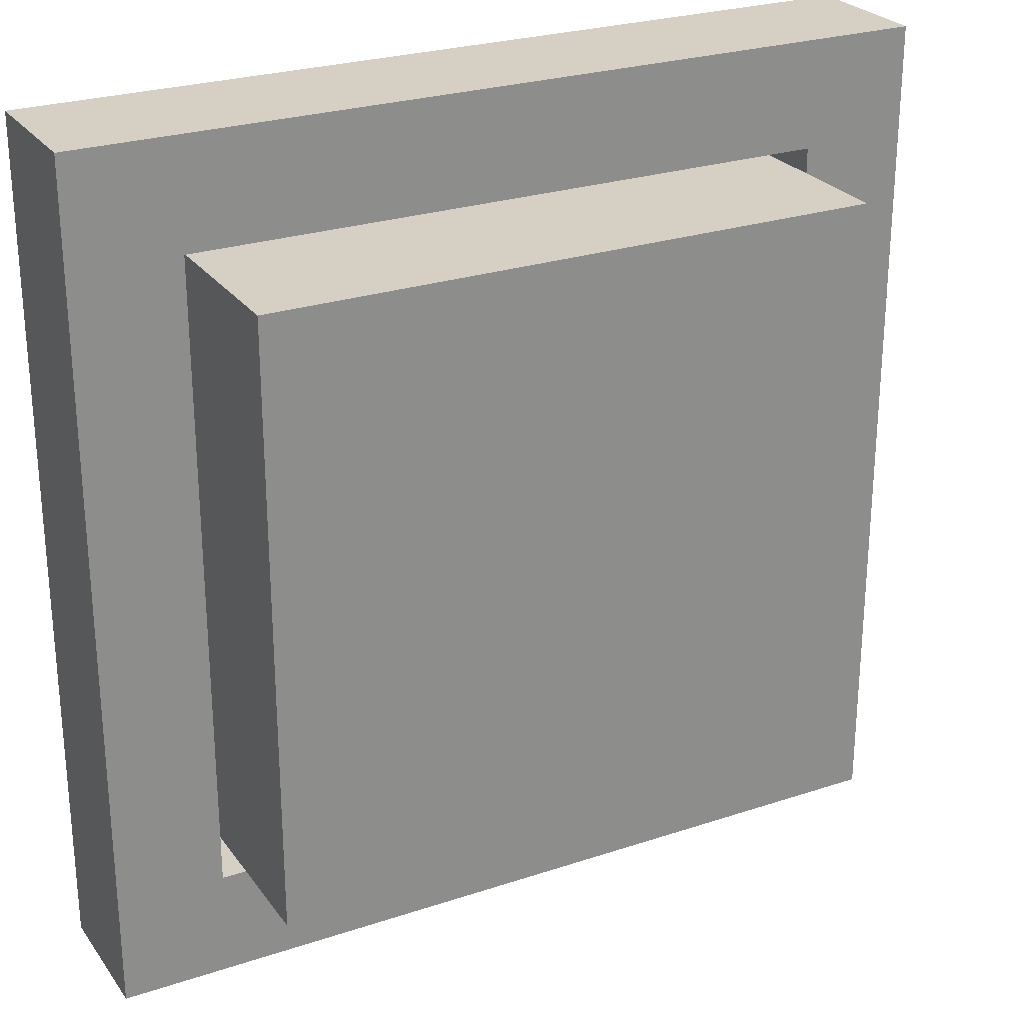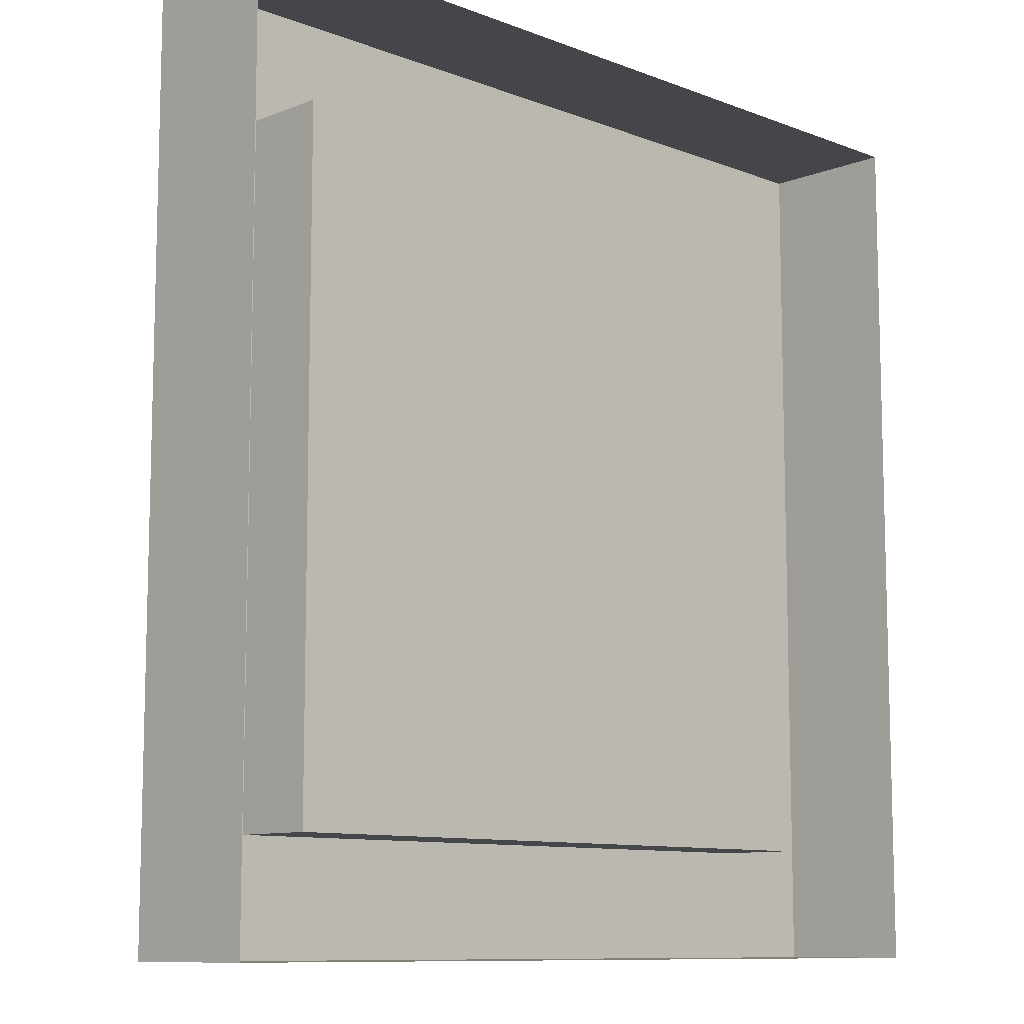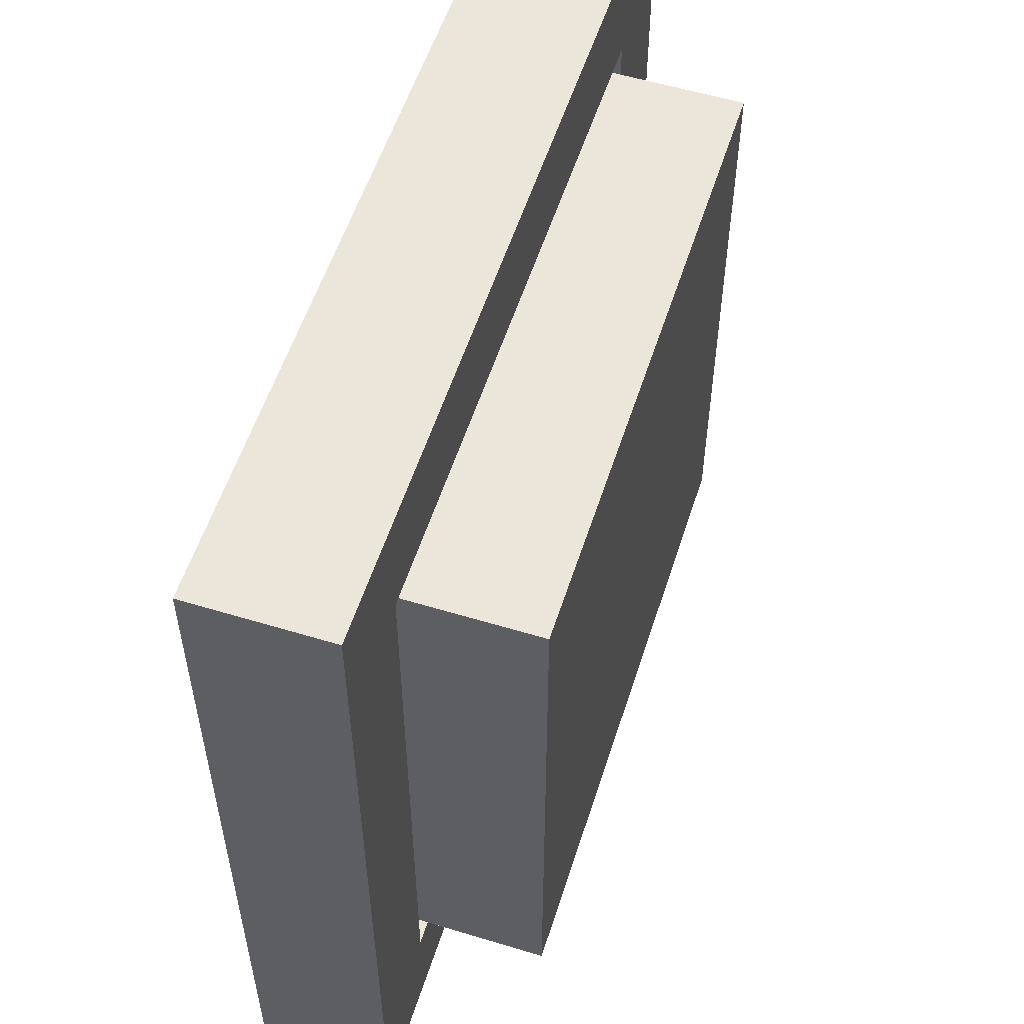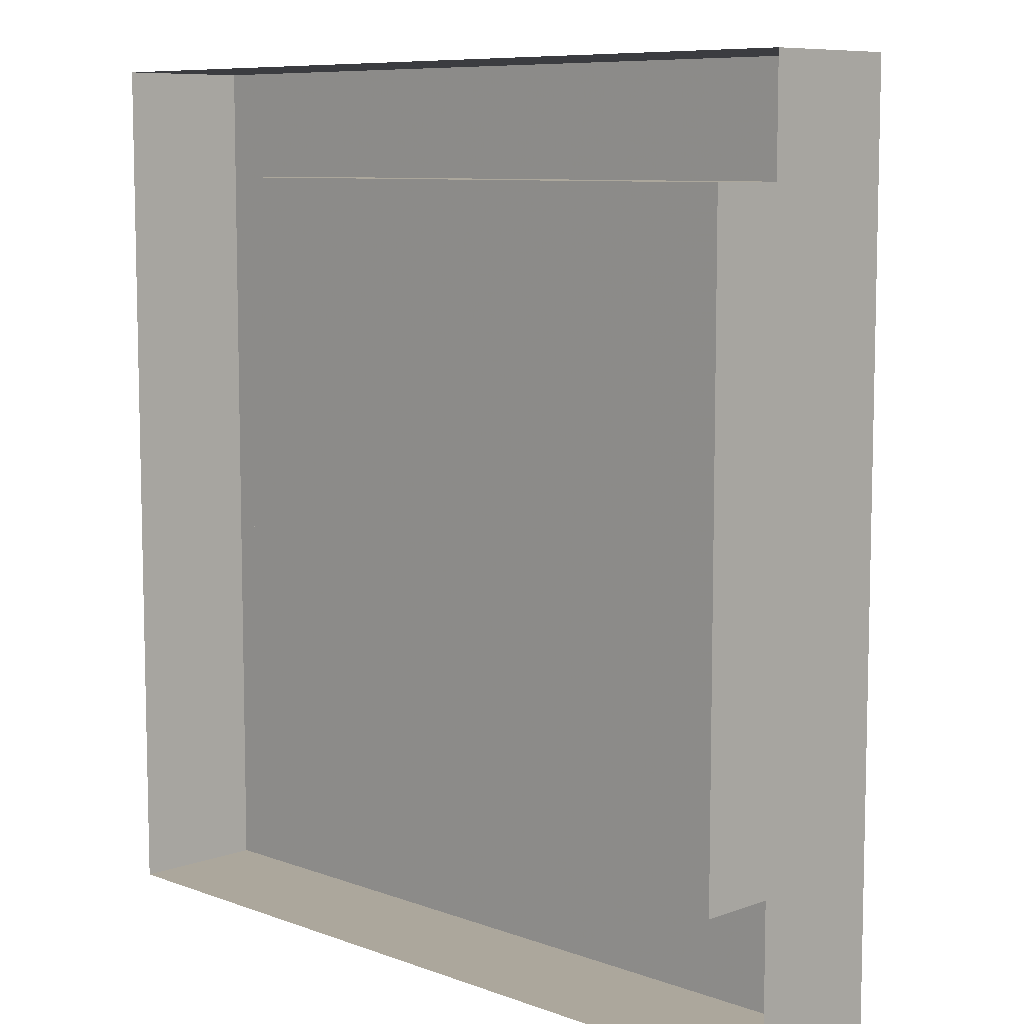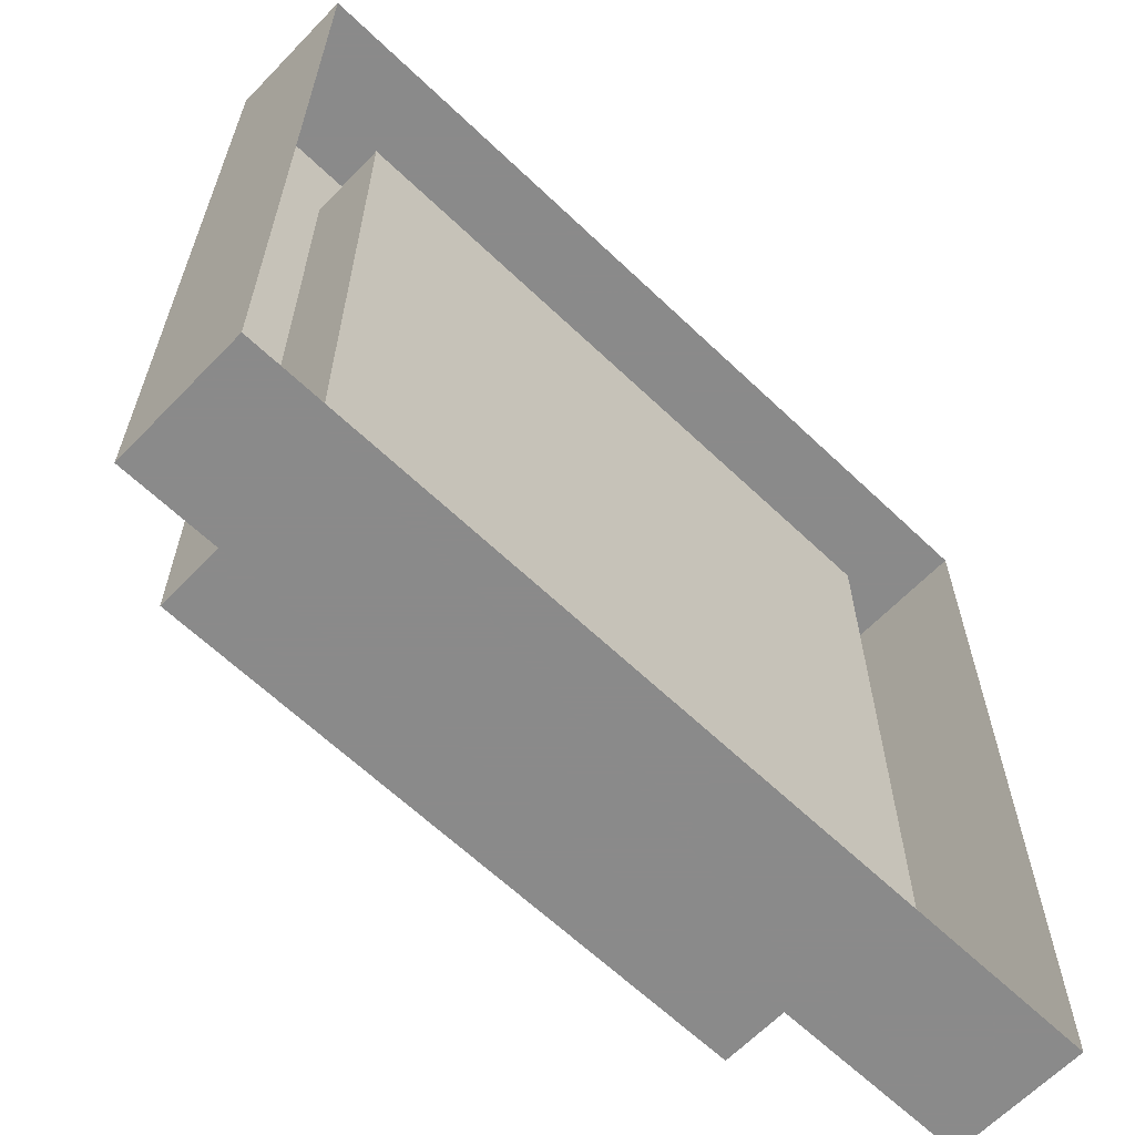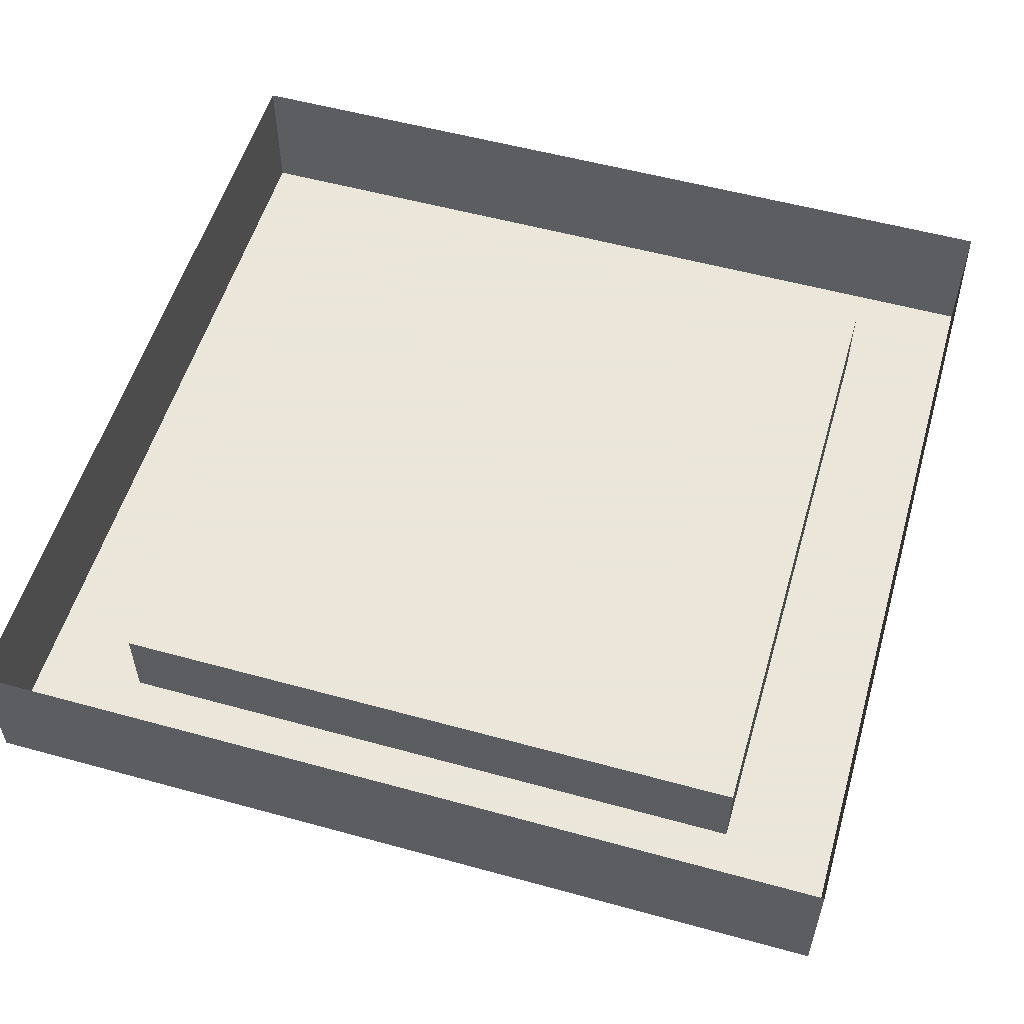
<metadata>
{"format":"obj","ext":"obj","renderer":"f3d","projection":"perspective","resolution":1024,"background":"white","views":[{"elev":26.0,"azim":-27.8,"up":"+Z"},{"elev":-9.9,"azim":135.3,"up":"+Z"},{"elev":55.8,"azim":-72.3,"up":"+Z"},{"elev":8.3,"azim":-134.8,"up":"+Z"},{"elev":-63.6,"azim":136.1,"up":"+Z"},{"elev":55.0,"azim":-73.8,"up":"+Y"}]}
</metadata>
<code>
v -0.8 0 0.8
v -0.8 -0.25 0.8
v 0.8 -0.25 0.8
v 0.8 0 0.8
v -0.8 0 -0.8
v -0.8 -0.25 -0.8
v -0.8 -0.25 0.8
v -0.8 0 0.8
v 0.8 0 -0.8
v 0.8 -0.25 -0.8
v -0.8 -0.25 -0.8
v -0.8 0 -0.8
v 0.8 0 0.8
v 0.8 -0.25 0.8
v 0.8 -0.25 -0.8
v 0.8 0 -0.8
v -0.6 -0.1 0.6
v 0.6 -0.1 0.6
v 0.6 -0.1 -0.6
v -0.6 -0.1 -0.6
v -0.6 -0.1 0.6
v -0.6 -0.25 0.6
v 0.6 -0.25 0.6
v 0.6 -0.1 0.6
v -0.6 -0.1 -0.6
v -0.6 -0.25 -0.6
v -0.6 -0.25 0.6
v -0.6 -0.1 0.6
v 0.6 -0.1 -0.6
v 0.6 -0.25 -0.6
v -0.6 -0.25 -0.6
v -0.6 -0.1 -0.6
v 0.6 -0.1 0.6
v 0.6 -0.25 0.6
v 0.6 -0.25 -0.6
v 0.6 -0.1 -0.6
v 0.8 -0.25 -0.8
v 0.6 -0.25 -0.6
v 0.6 -0.25 0.6
v 0.8 -0.25 0.8
v 0.8 -0.25 0.8
v 0.6 -0.25 0.6
v -0.6 -0.25 0.6
v -0.8 -0.25 0.8
v -0.8 -0.25 0.8
v -0.6 -0.25 0.6
v -0.6 -0.25 -0.6
v -0.8 -0.25 -0.8
v -0.8 -0.25 -0.8
v -0.6 -0.25 -0.6
v 0.6 -0.25 -0.6
v 0.8 -0.25 -0.8
v -0.57 -0.48 0.57
v -0.57 -0.48 -0.57
v 0.57 -0.48 -0.57
v 0.57 -0.48 0.57
v 0.57 -0.1 -0.57
v -0.57 -0.1 -0.57
v -0.57 -0.1 0.57
v 0.57 -0.1 0.57
v 0.57 -0.1 0.57
v -0.57 -0.1 0.57
v -0.57 -0.48 0.57
v 0.57 -0.48 0.57
v 0.57 -0.1 -0.57
v 0.57 -0.1 0.57
v 0.57 -0.48 0.57
v 0.57 -0.48 -0.57
v -0.57 -0.1 -0.57
v 0.57 -0.1 -0.57
v 0.57 -0.48 -0.57
v -0.57 -0.48 -0.57
v -0.57 -0.1 0.57
v -0.57 -0.1 -0.57
v -0.57 -0.48 -0.57
v -0.57 -0.48 0.57
g mesh6911556
f 1 2 3
f 3 4 1
f 5 6 7
f 7 8 5
f 9 10 11
f 11 12 9
f 13 14 15
f 15 16 13
g mesh6911558
f 17 19 18
f 19 17 20
f 21 23 22
f 23 21 24
f 25 27 26
f 27 25 28
f 29 31 30
f 31 29 32
f 33 35 34
f 35 33 36
f 37 39 38
f 39 37 40
f 41 43 42
f 43 41 44
f 45 47 46
f 47 45 48
f 49 51 50
f 51 49 52
g mesh6911561
f 53 54 55
f 55 56 53
f 57 58 59
f 59 60 57
f 61 62 63
f 63 64 61
f 65 66 67
f 67 68 65
f 69 70 71
f 71 72 69
f 73 74 75
f 75 76 73

</code>
